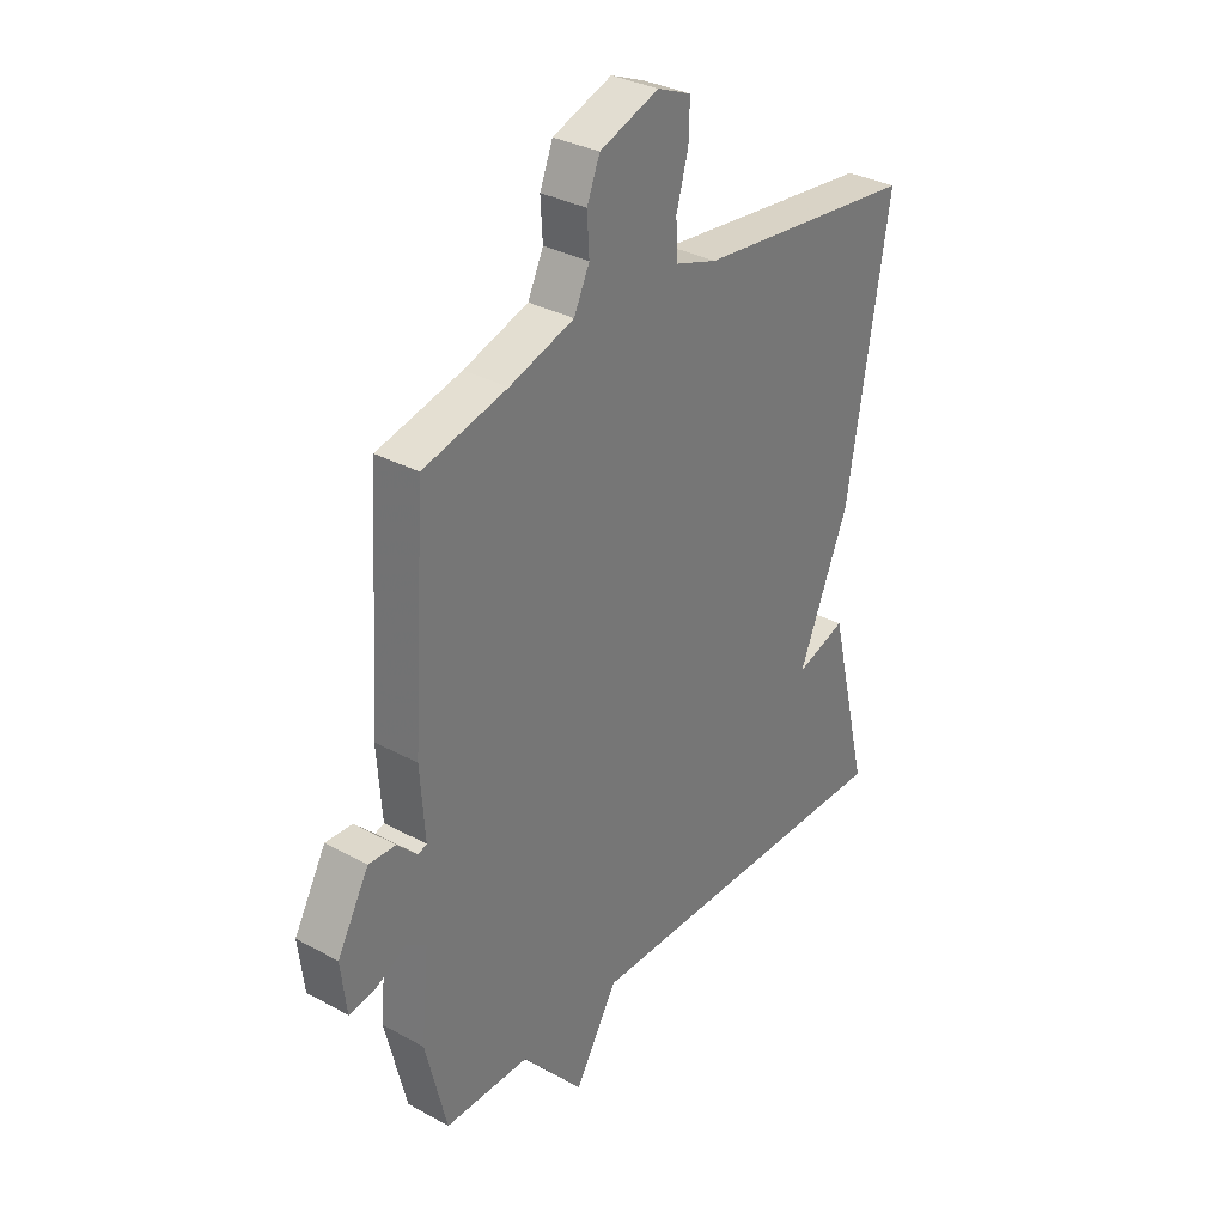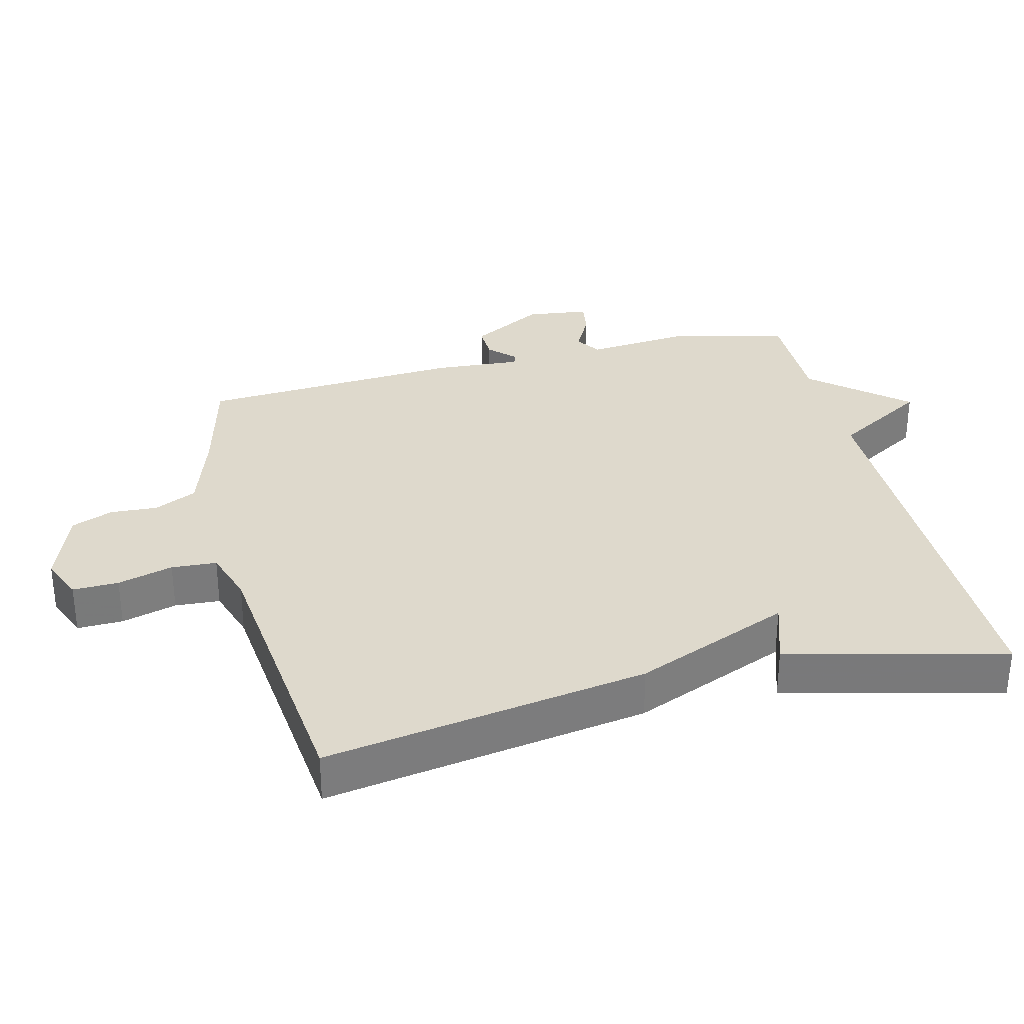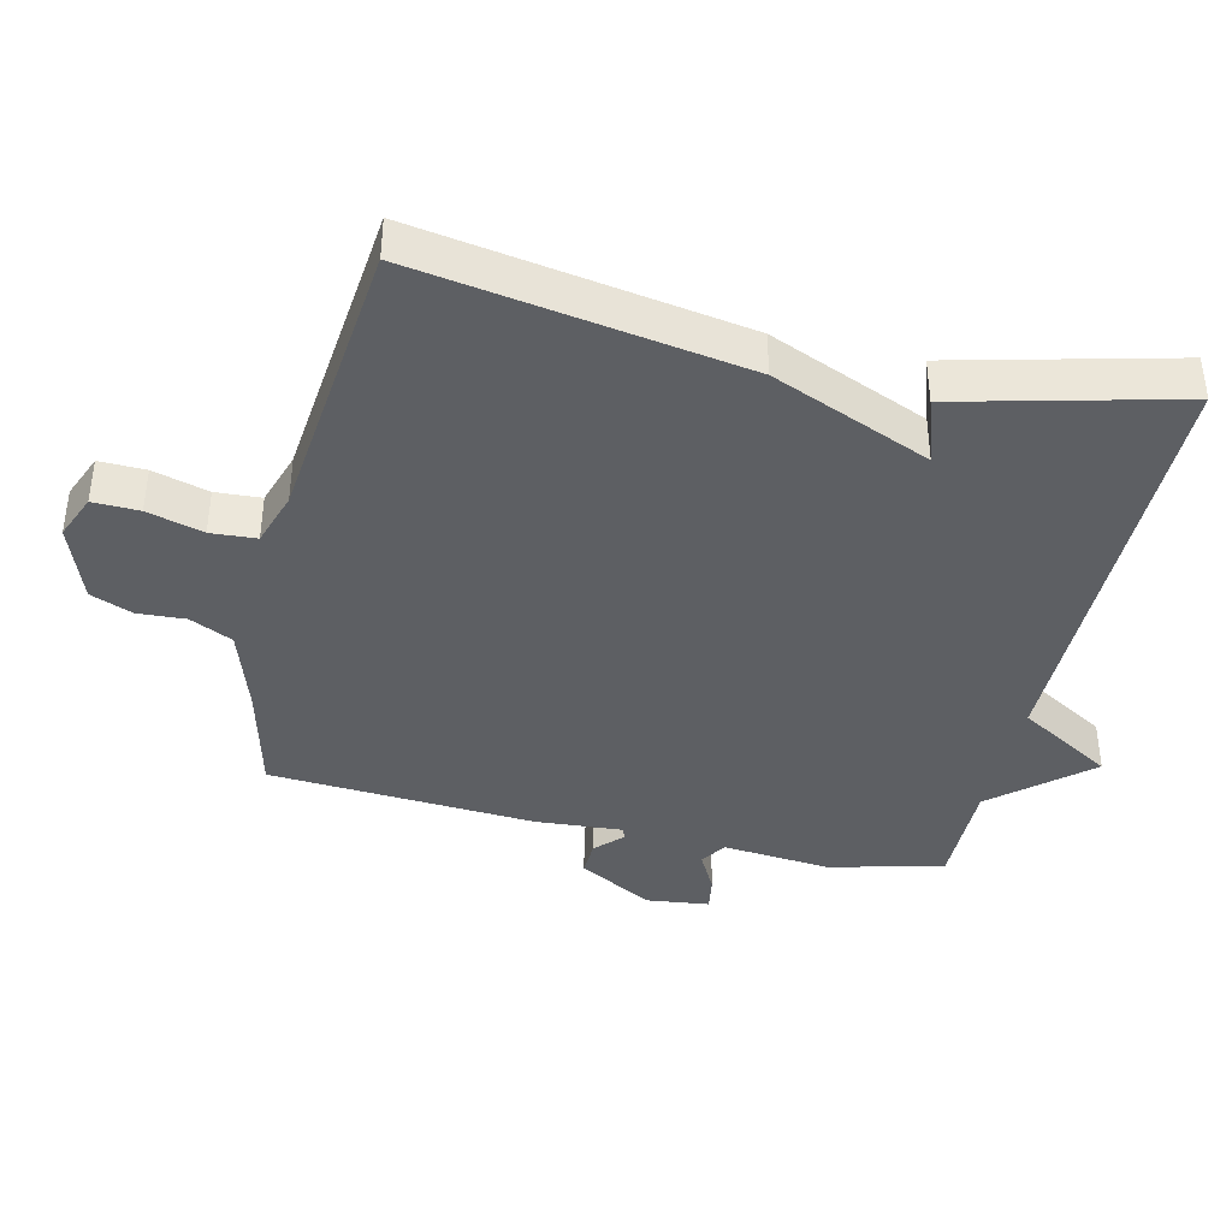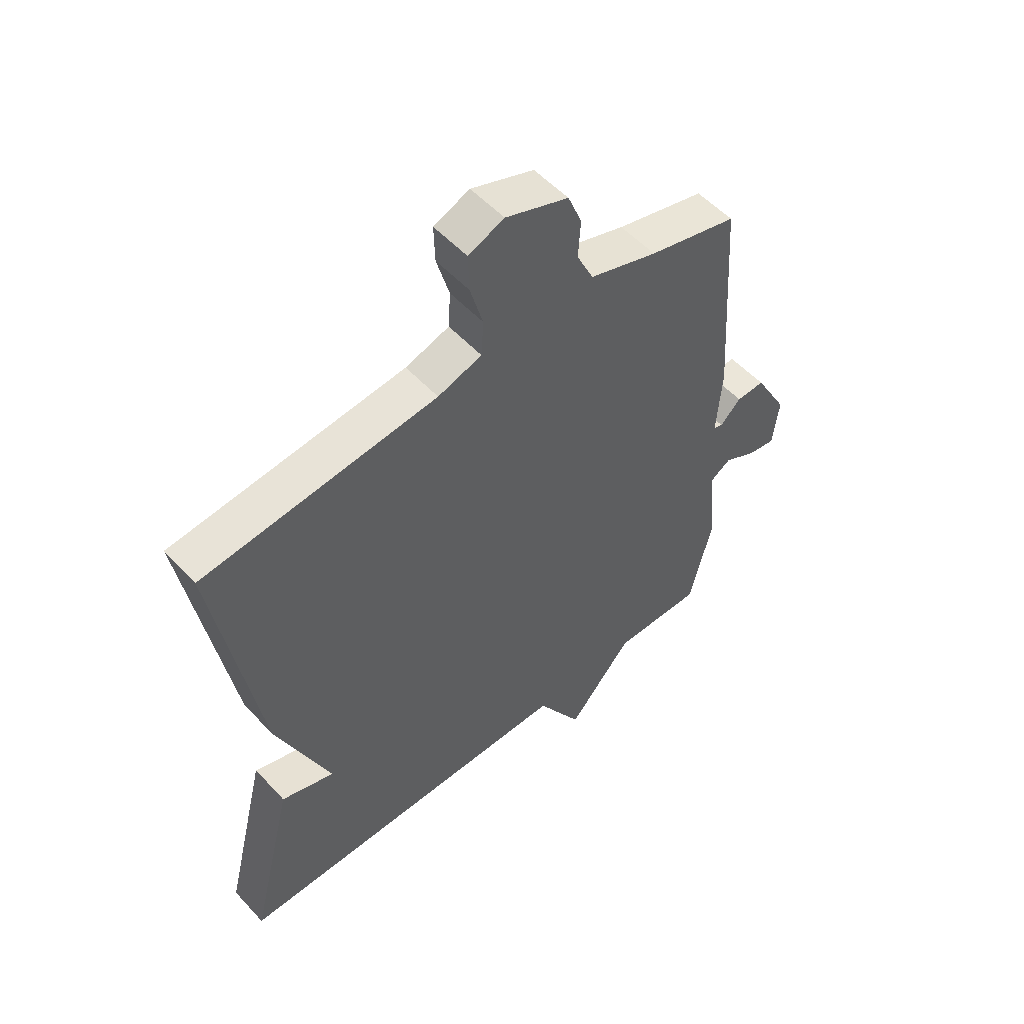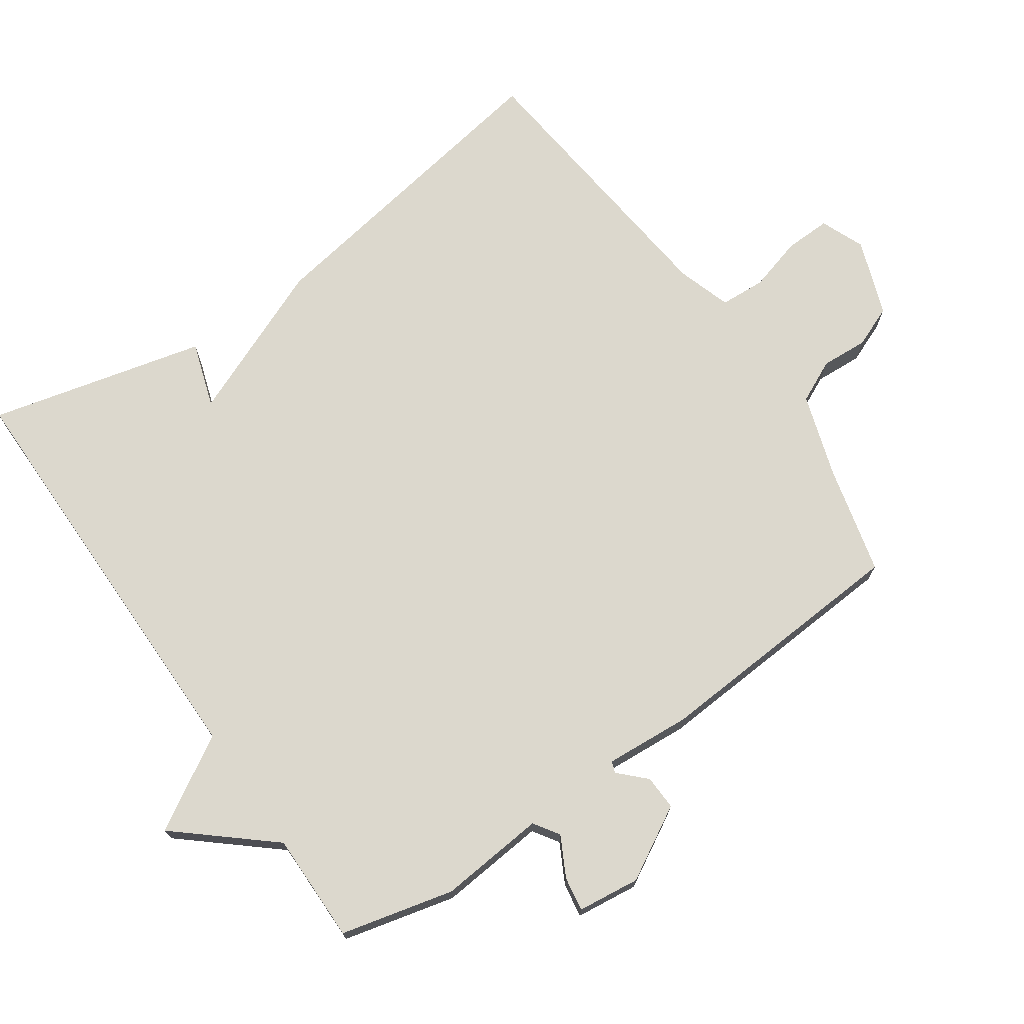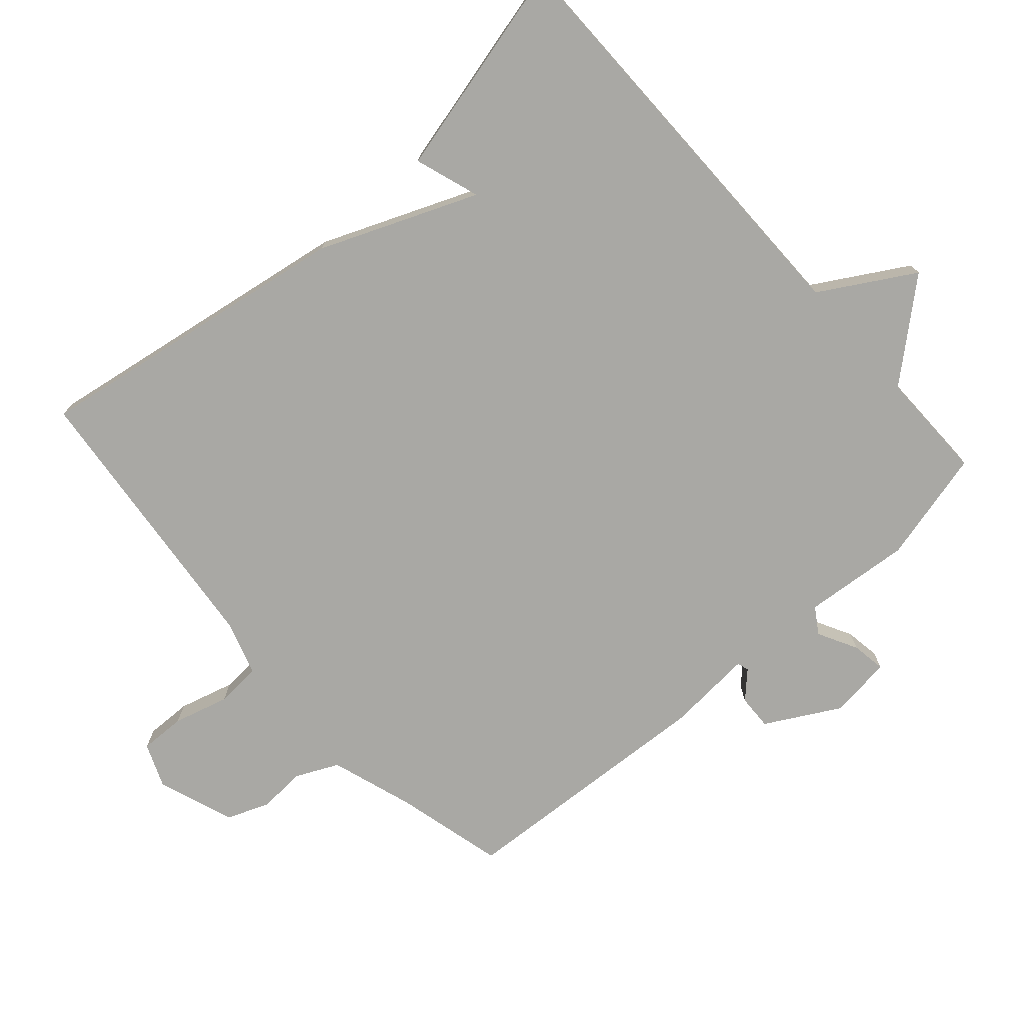
<metadata>
{"format":"obj","ext":"obj","renderer":"f3d","projection":"perspective","resolution":1024,"background":"white","views":[{"elev":32.6,"azim":-52.8,"up":"+Z"},{"elev":32.2,"azim":76.2,"up":"+Y"},{"elev":-40.0,"azim":77.0,"up":"+Y"},{"elev":53.7,"azim":138.5,"up":"+Z"},{"elev":72.5,"azim":-124.7,"up":"+Y"},{"elev":-74.9,"azim":131.8,"up":"+Y"}]}
</metadata>
<code>
v 0.5 0.07 -0.5
v -0.136 0.07 -0.499
v -0.218 0.07 -0.637
v -0.336 0.07 -0.499
v -0.5 0.07 -0.5
v -0.541 0.07 -0.332
v -0.526 0.07 -0.173
v -0.564 0.07 -0.148
v -0.623 0.07 -0.179
v -0.674 0.07 -0.187
v -0.685 0.07 -0.094
v -0.624 0.07 0.015
v -0.572 0.07 0.013
v -0.534 0.07 -0.025
v -0.517 0.07 -0.019
v -0.526 0.07 0.109
v -0.5 0.07 0.5
v -0.338 0.07 0.54
v -0.214 0.07 0.58
v -0.184 0.07 0.643
v -0.188 0.07 0.713
v -0.163 0.07 0.775
v -0.049 0.07 0.816
v 0.016 0.07 0.789
v 0.014 0.07 0.721
v -0.009 0.07 0.639
v -0.005 0.07 0.572
v 0.075 0.07 0.546
v 0.5 0.07 0.5
v 0.421 0.07 0.022
v 0.324 0.07 -0.21
v 0.421 0.07 -0.178
v 0.5 0 -0.5
v -0.136 0 -0.499
v -0.218 0 -0.637
v -0.336 0 -0.499
v -0.5 0 -0.5
v -0.541 0 -0.332
v -0.526 0 -0.173
v -0.564 0 -0.148
v -0.623 0 -0.179
v -0.674 0 -0.187
v -0.685 0 -0.094
v -0.624 0 0.015
v -0.572 0 0.013
v -0.534 0 -0.025
v -0.517 0 -0.019
v -0.526 0 0.109
v -0.5 0 0.5
v -0.338 0 0.54
v -0.214 0 0.58
v -0.184 0 0.643
v -0.188 0 0.713
v -0.163 0 0.775
v -0.049 0 0.816
v 0.016 0 0.789
v 0.014 0 0.721
v -0.009 0 0.639
v -0.005 0 0.572
v 0.075 0 0.546
v 0.5 0 0.5
v 0.421 0 0.022
v 0.324 0 -0.21
v 0.421 0 -0.178
f 31 32 1 2
f 30 31 2
f 29 30 2
f 28 29 2
f 2 3 4
f 28 2 4
f 27 28 4
f 5 6 7
f 4 5 7
f 27 4 7
f 26 27 7
f 24 25 26
f 23 24 26
f 22 23 26
f 21 22 26
f 20 21 26
f 19 20 26 7
f 18 19 7
f 15 16 17 18
f 15 18 7
f 14 15 7 8
f 12 13 14
f 11 12 14
f 10 11 14
f 9 10 14
f 8 9 14
f 34 33 64 63
f 34 63 62
f 34 62 61
f 34 61 60
f 36 35 34
f 36 34 60
f 36 60 59
f 39 38 37
f 39 37 36
f 39 36 59
f 39 59 58
f 58 57 56
f 58 56 55
f 58 55 54
f 58 54 53
f 58 53 52
f 39 58 52 51
f 39 51 50
f 50 49 48 47
f 39 50 47
f 40 39 47 46
f 46 45 44
f 46 44 43
f 46 43 42
f 46 42 41
f 46 41 40
f 1 33 34 2
f 2 34 35 3
f 3 35 36 4
f 4 36 37 5
f 5 37 38 6
f 6 38 39 7
f 7 39 40 8
f 8 40 41 9
f 9 41 42 10
f 10 42 43 11
f 11 43 44 12
f 12 44 45 13
f 13 45 46 14
f 14 46 47 15
f 15 47 48 16
f 16 48 49 17
f 17 49 50 18
f 18 50 51 19
f 19 51 52 20
f 20 52 53 21
f 21 53 54 22
f 22 54 55 23
f 23 55 56 24
f 24 56 57 25
f 25 57 58 26
f 26 58 59 27
f 27 59 60 28
f 28 60 61 29
f 29 61 62 30
f 30 62 63 31
f 31 63 64 32
f 32 64 33 1

</code>
